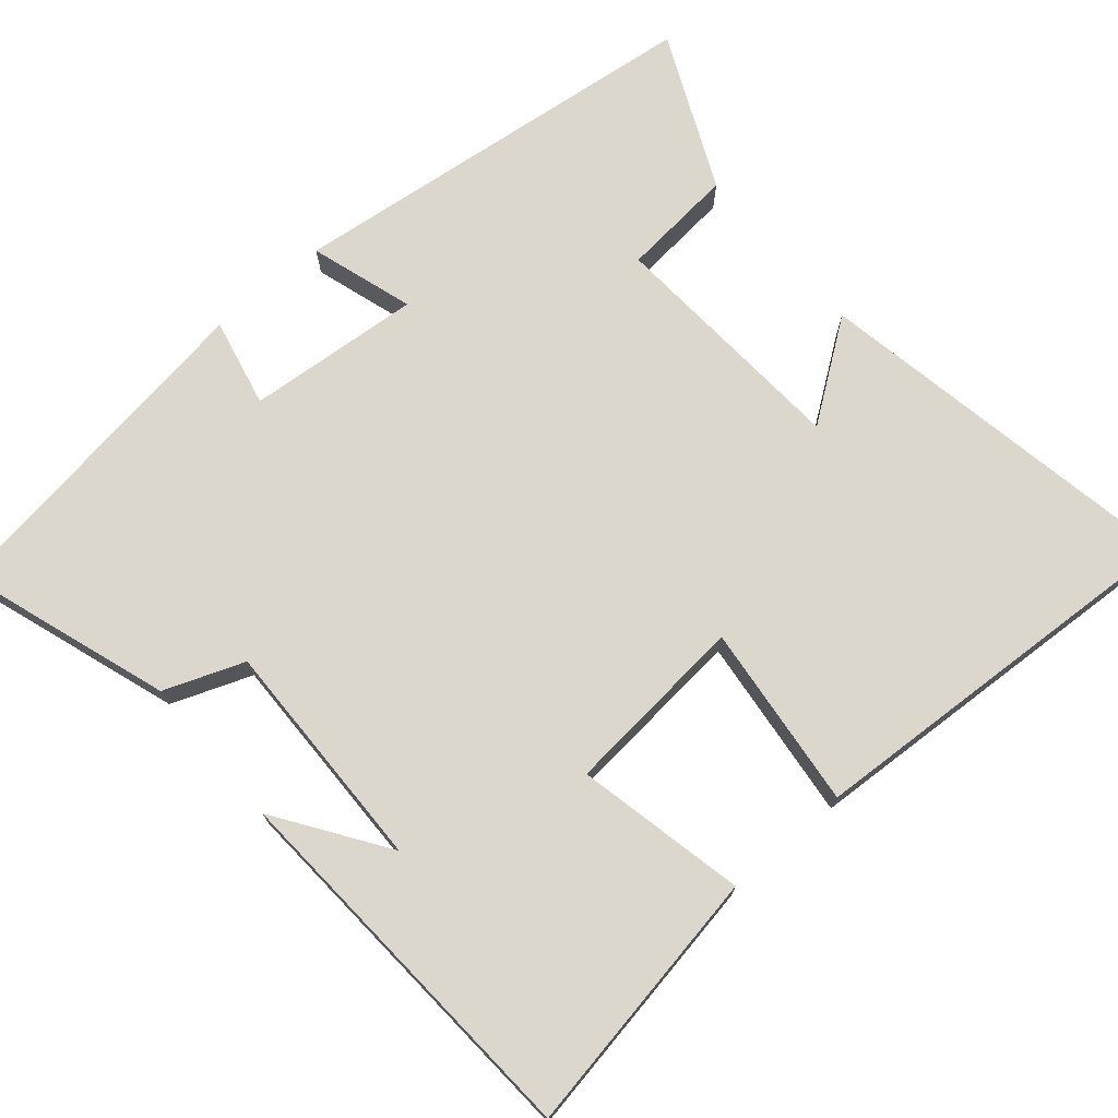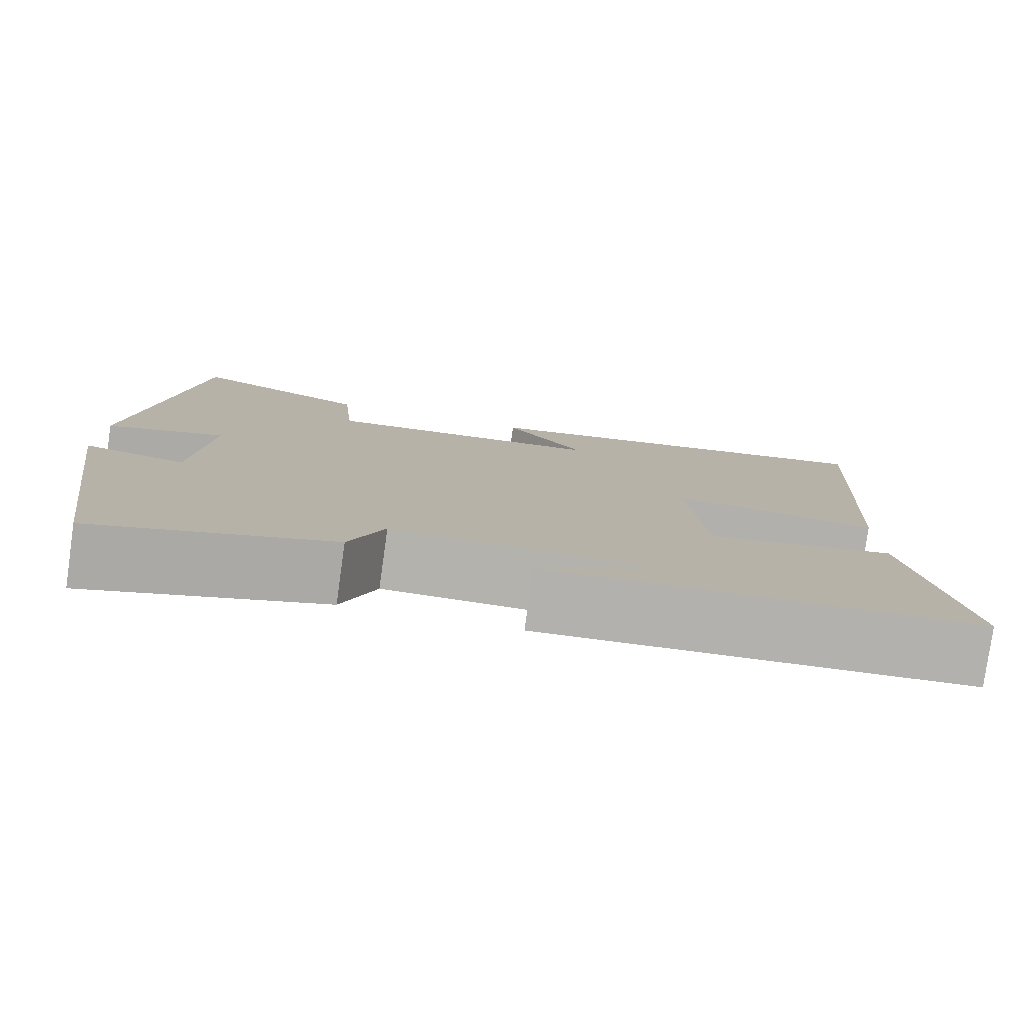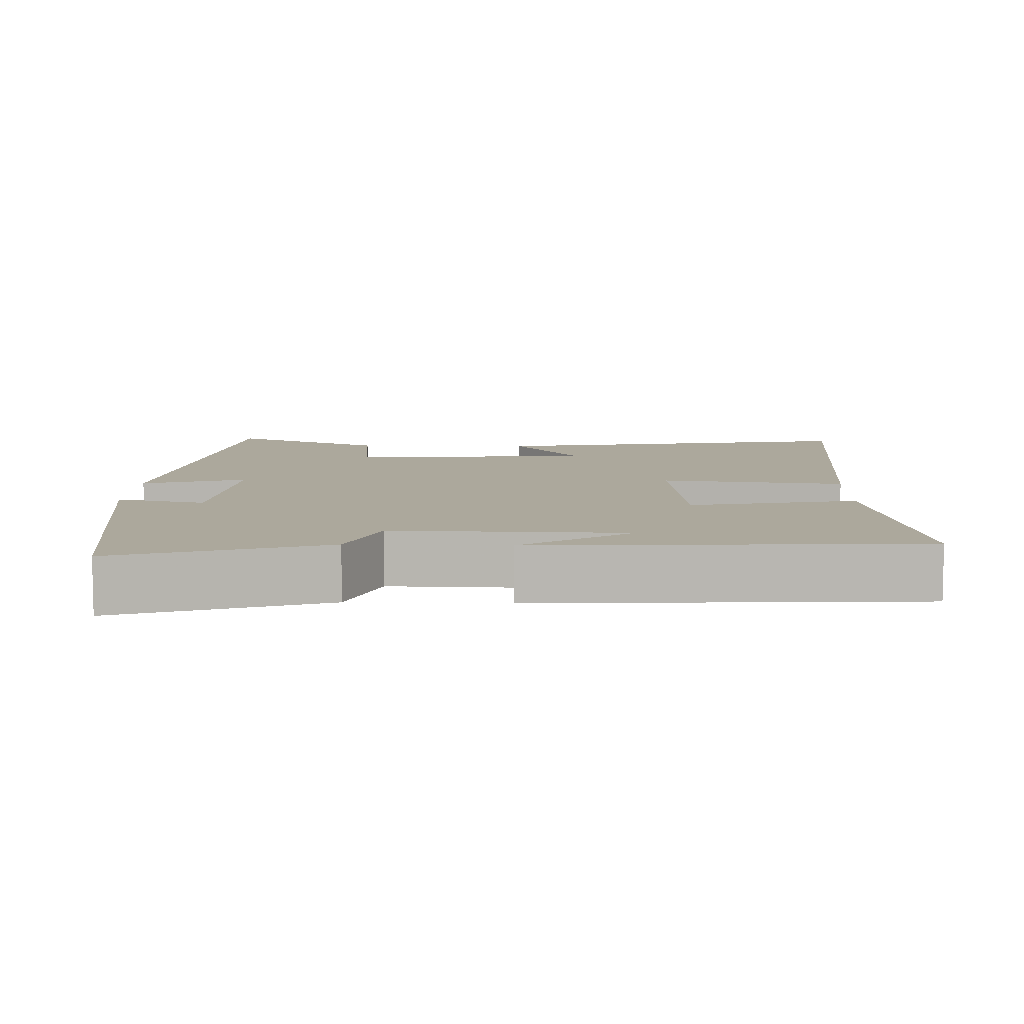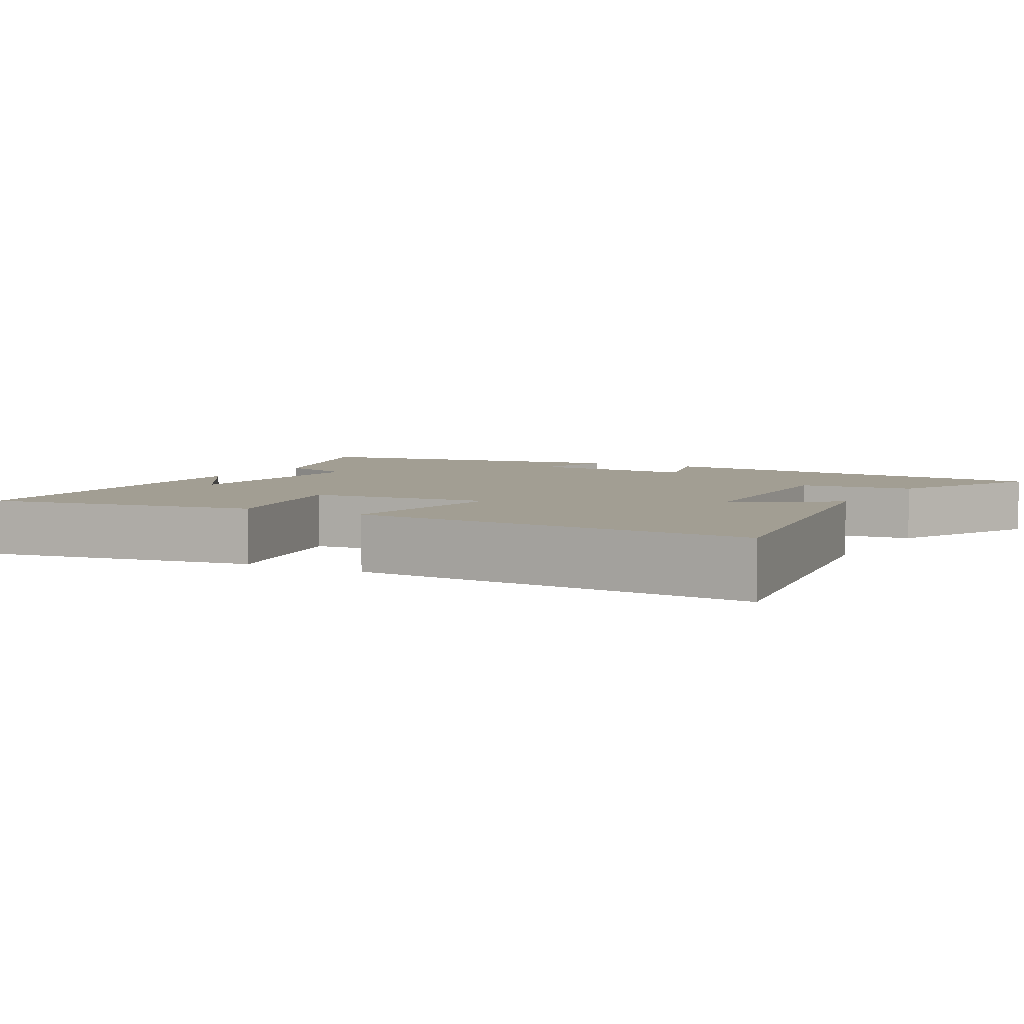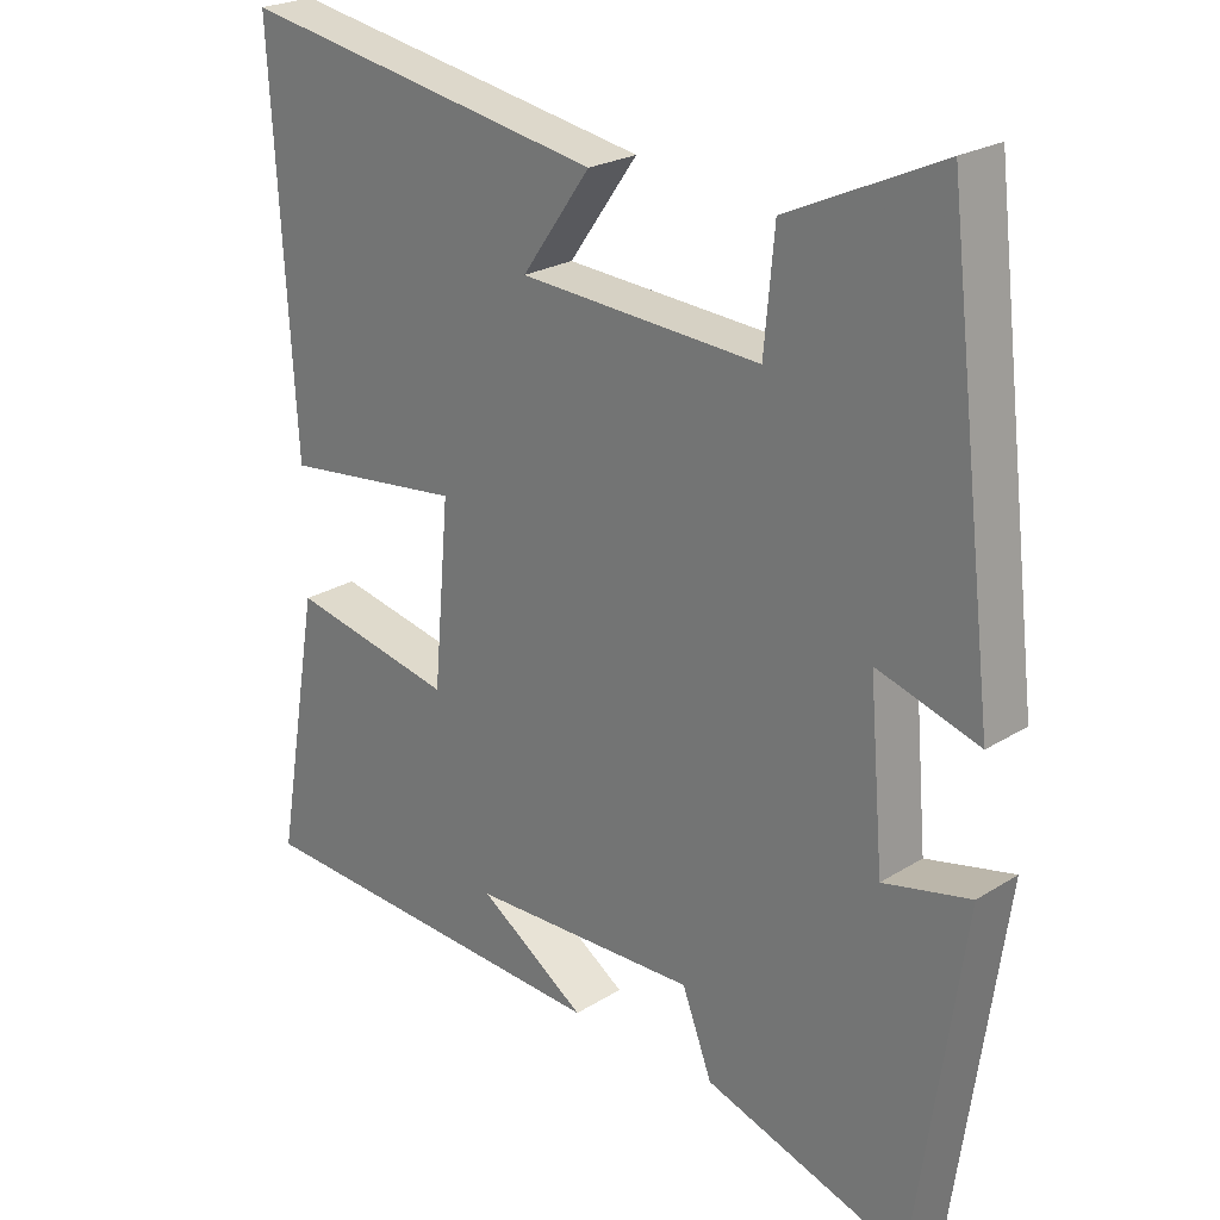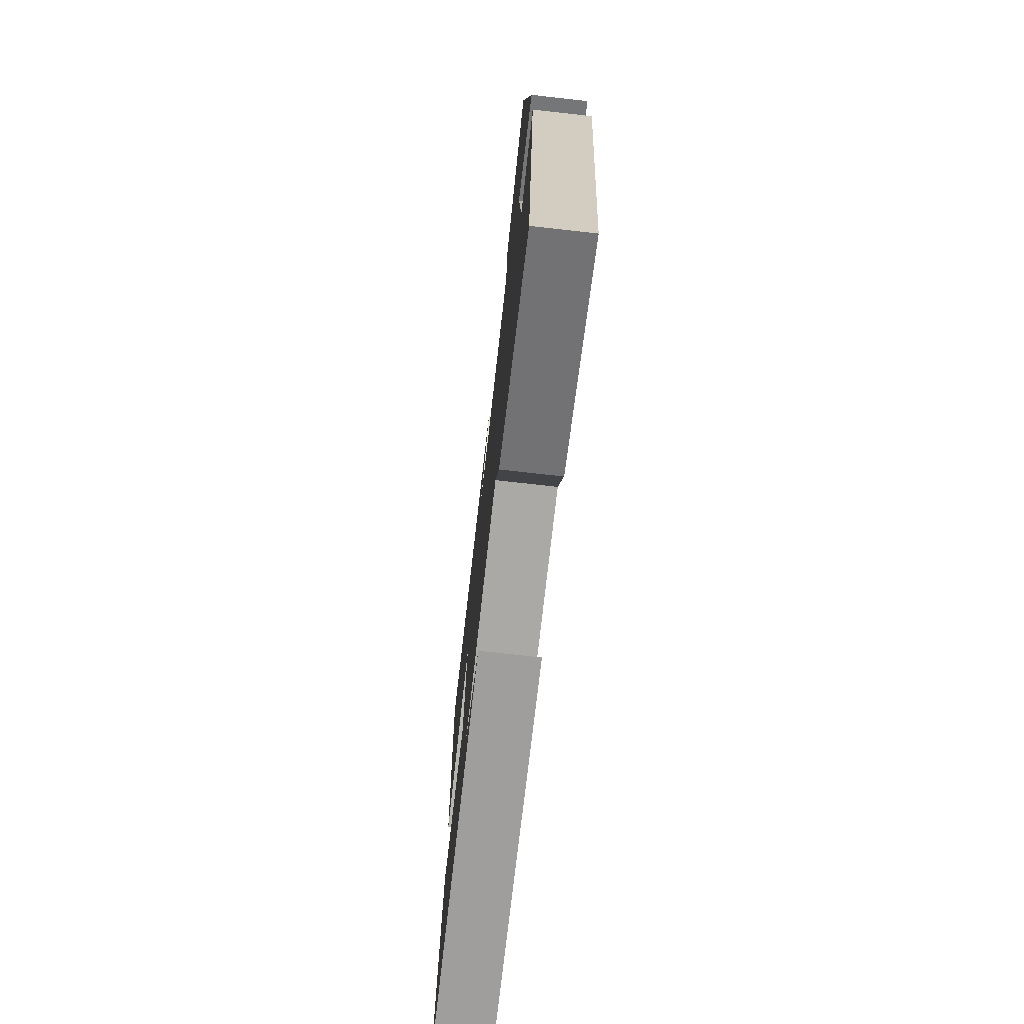
<metadata>
{"format":"obj","ext":"obj","renderer":"f3d","projection":"perspective","resolution":1024,"background":"white","views":[{"elev":72.9,"azim":-130.7,"up":"+Y"},{"elev":-79.4,"azim":172.0,"up":"+Z"},{"elev":8.5,"azim":-178.2,"up":"+Y"},{"elev":5.0,"azim":-60.7,"up":"+Y"},{"elev":23.8,"azim":44.0,"up":"+Z"},{"elev":-74.1,"azim":83.6,"up":"+Z"}]}
</metadata>
<code>
v 0.432 0.07 0.596
v 0.5 0.07 0.03
v 0.361 0.07 0.073
v 0.381 0.07 -0.161
v 0.5 0.07 -0.134
v 0.435 0.07 -0.592
v 0.157 0.07 -0.5
v 0.116 0.07 -0.393
v -0.196 0.07 -0.401
v -0.049 0.07 -0.5
v -0.561 0.07 -0.472
v -0.5 0.07 -0.115
v -0.274 0.07 -0.162
v -0.252 0.07 0.084
v -0.5 0.07 0.055
v -0.531 0.07 0.588
v -0.027 0.07 0.5
v -0.121 0.07 0.368
v 0.209 0.07 0.348
v 0.223 0.07 0.5
v 0.432 0 0.596
v 0.5 0 0.03
v 0.361 0 0.073
v 0.381 0 -0.161
v 0.5 0 -0.134
v 0.435 0 -0.592
v 0.157 0 -0.5
v 0.116 0 -0.393
v -0.196 0 -0.401
v -0.049 0 -0.5
v -0.561 0 -0.472
v -0.5 0 -0.115
v -0.274 0 -0.162
v -0.252 0 0.084
v -0.5 0 0.055
v -0.531 0 0.588
v -0.027 0 0.5
v -0.121 0 0.368
v 0.209 0 0.348
v 0.223 0 0.5
f 1 2 3
f 20 1 3
f 19 20 3
f 18 19 3 4
f 15 16 17 18
f 14 15 18
f 13 14 18 4
f 11 12 13
f 11 13 4
f 9 10 11
f 9 11 4 5
f 8 9 5
f 5 6 7 8
f 23 22 21
f 23 21 40
f 23 40 39
f 24 23 39 38
f 38 37 36 35
f 38 35 34
f 24 38 34 33
f 33 32 31
f 24 33 31
f 31 30 29
f 25 24 31 29
f 25 29 28
f 28 27 26 25
f 1 21 22 2
f 2 22 23 3
f 3 23 24 4
f 4 24 25 5
f 5 25 26 6
f 6 26 27 7
f 7 27 28 8
f 8 28 29 9
f 9 29 30 10
f 10 30 31 11
f 11 31 32 12
f 12 32 33 13
f 13 33 34 14
f 14 34 35 15
f 15 35 36 16
f 16 36 37 17
f 17 37 38 18
f 18 38 39 19
f 19 39 40 20
f 20 40 21 1

</code>
